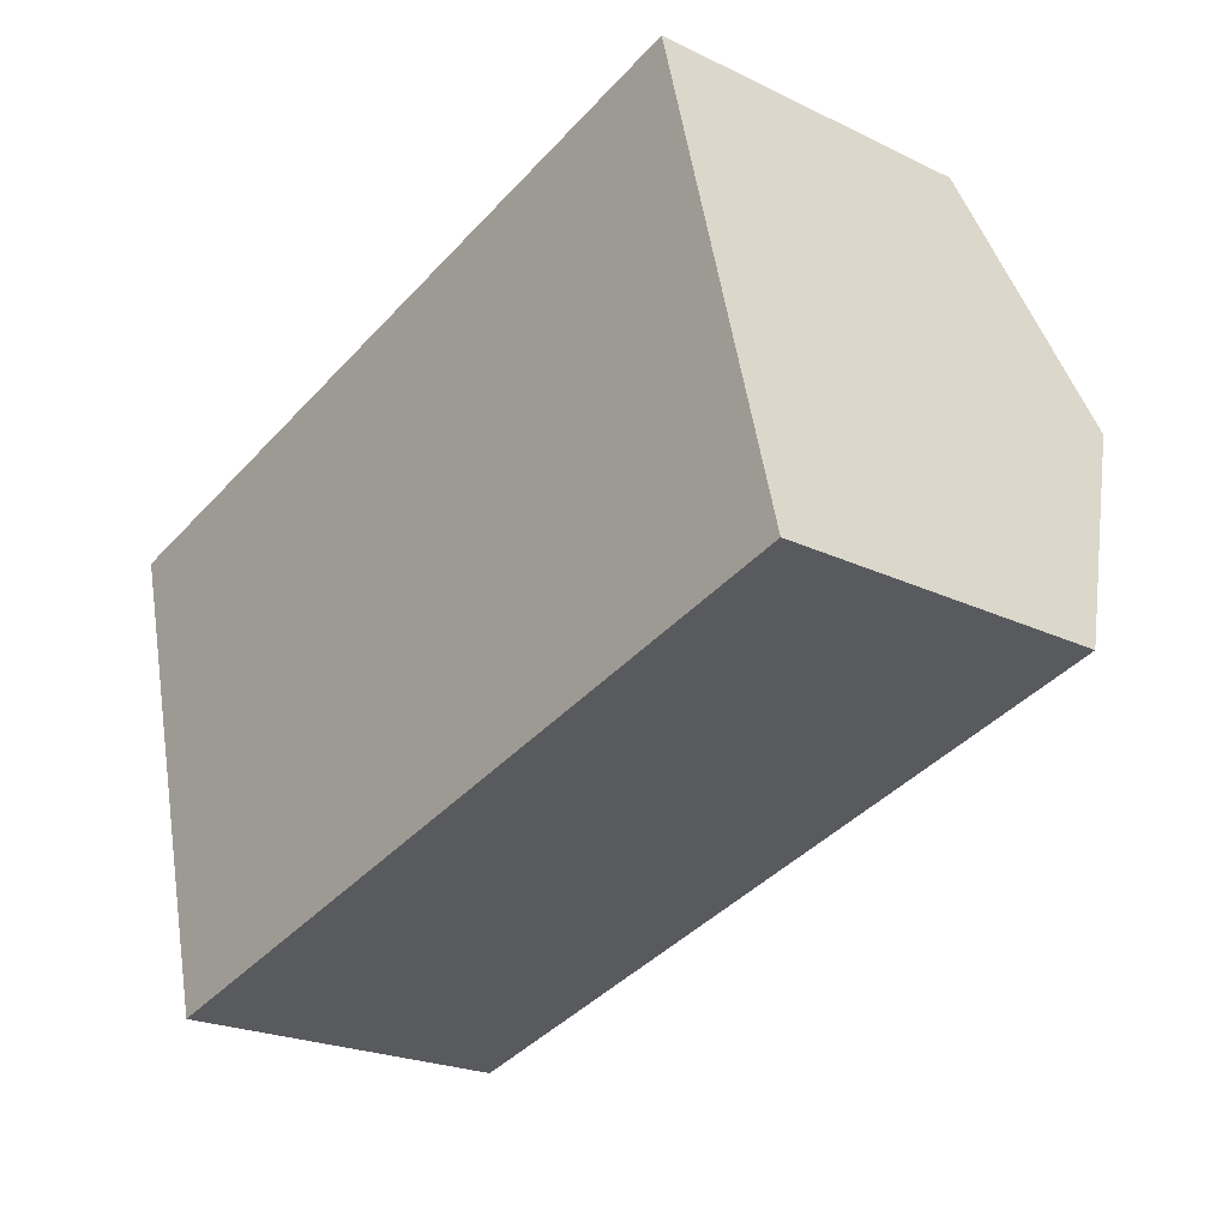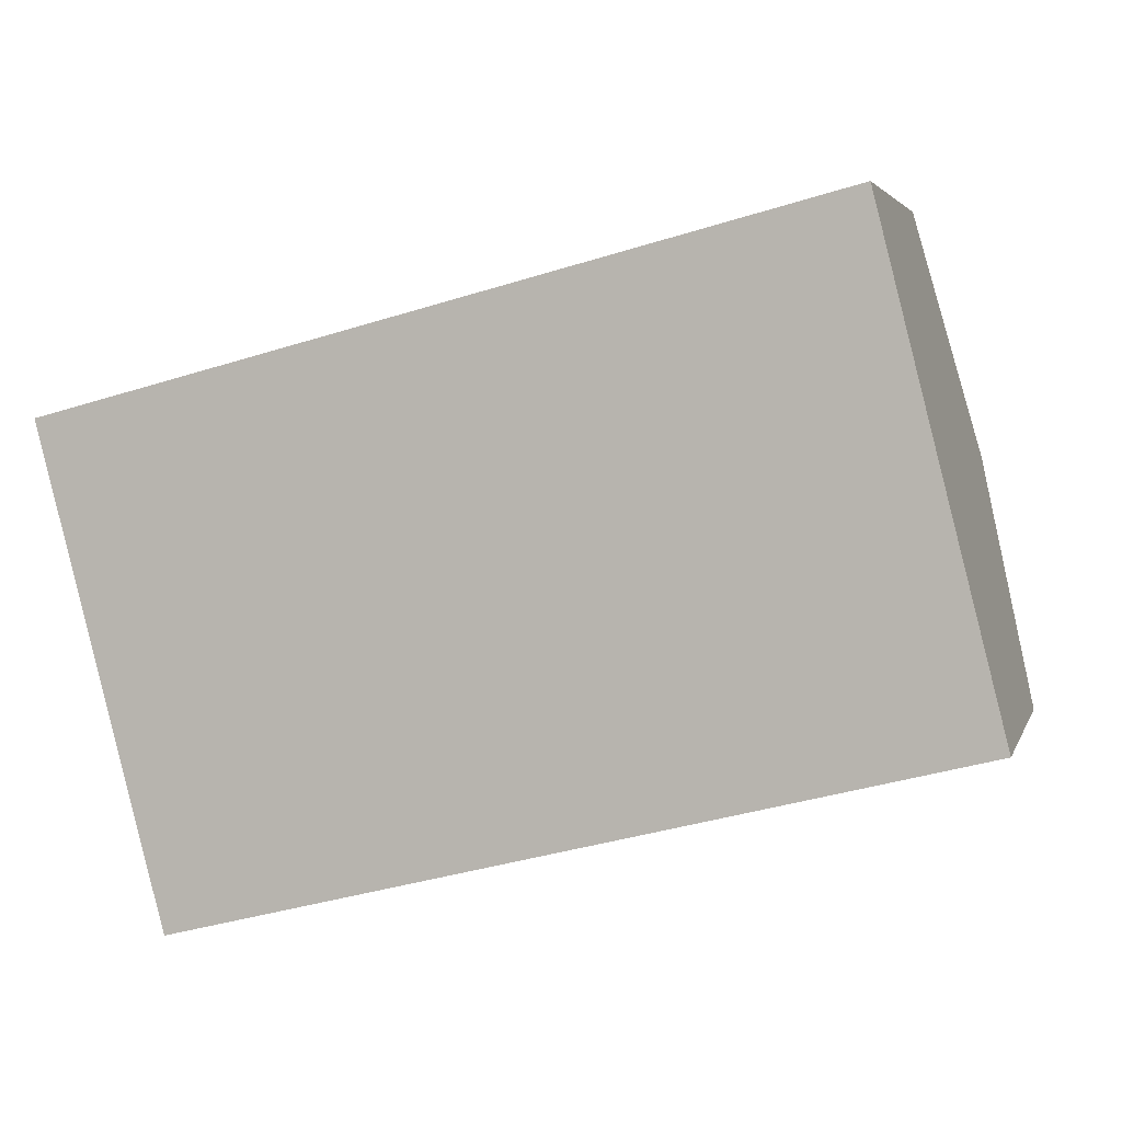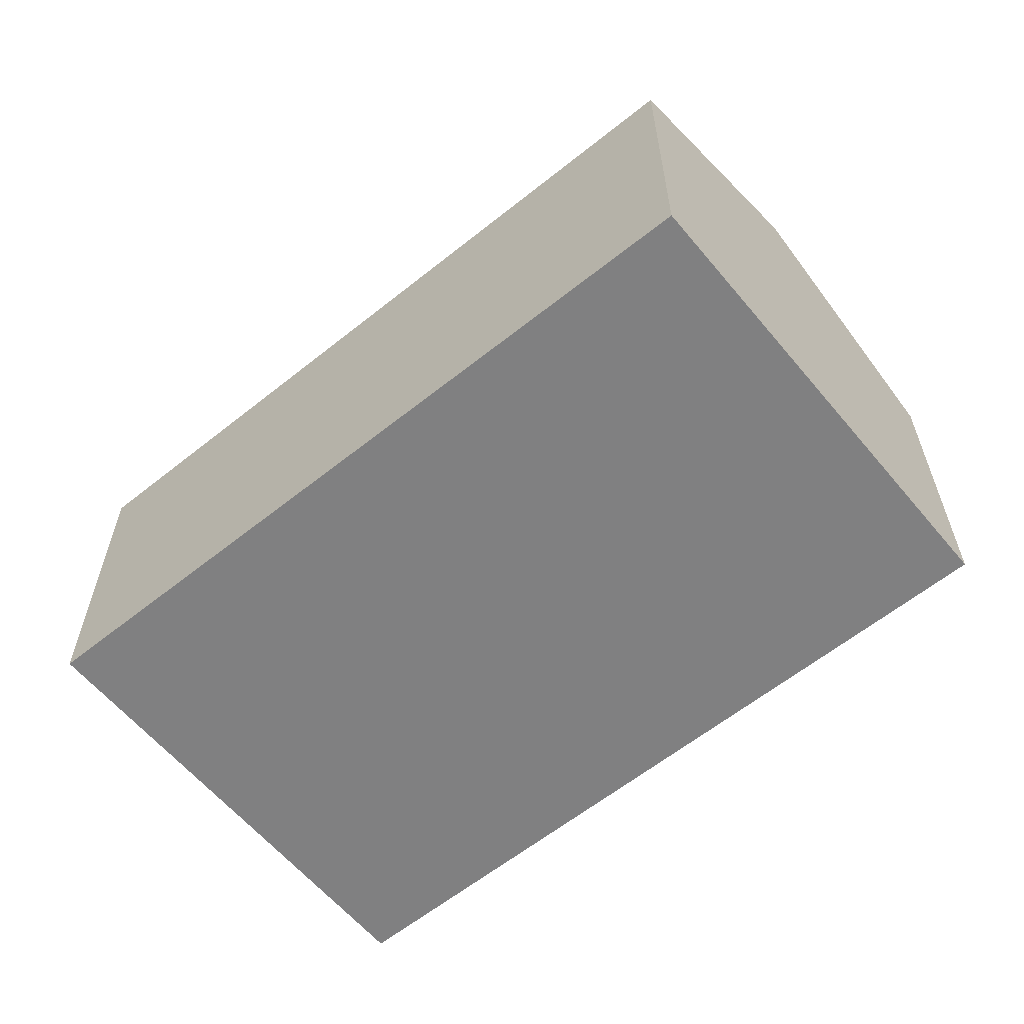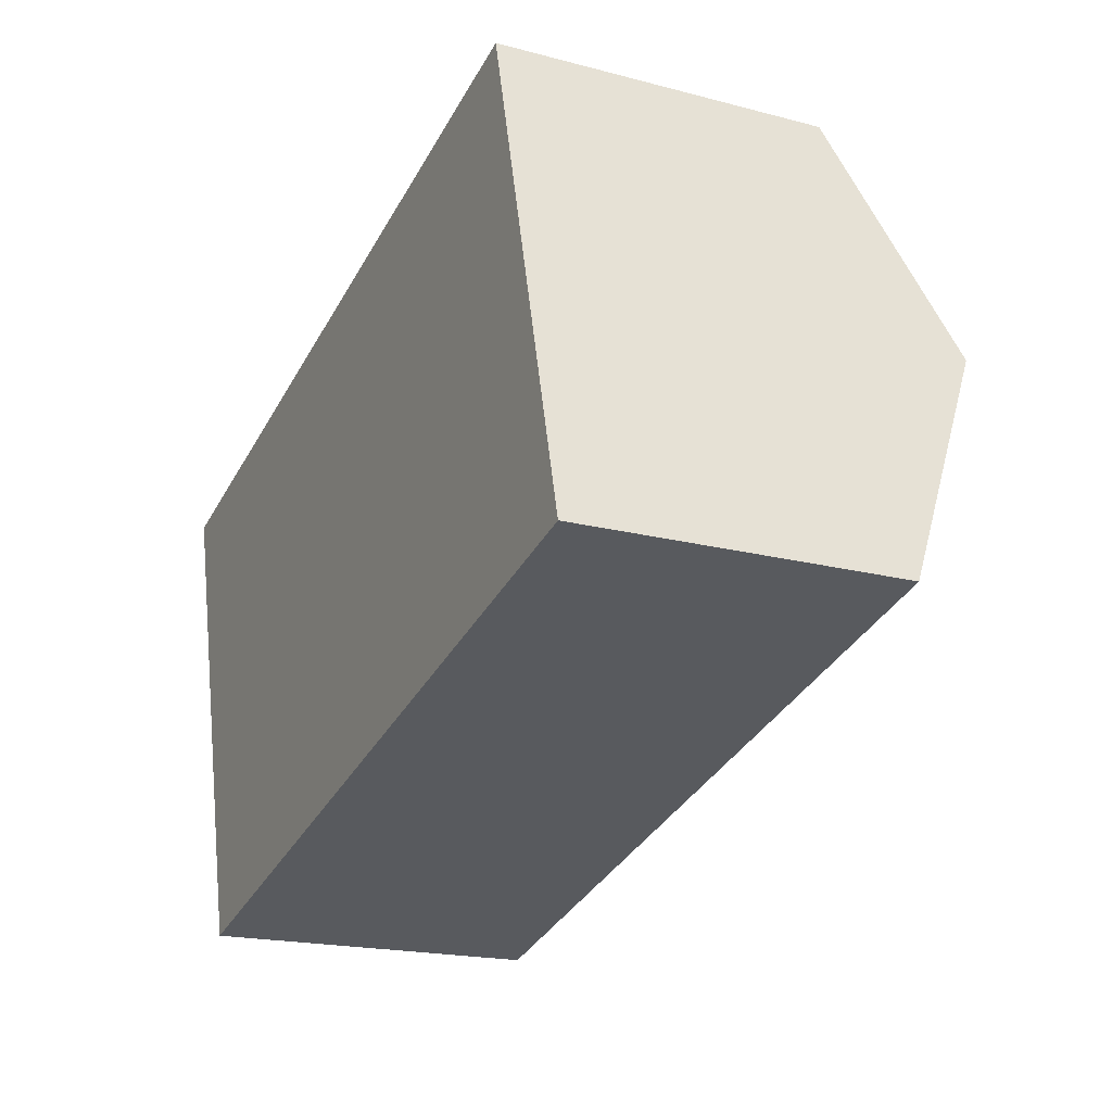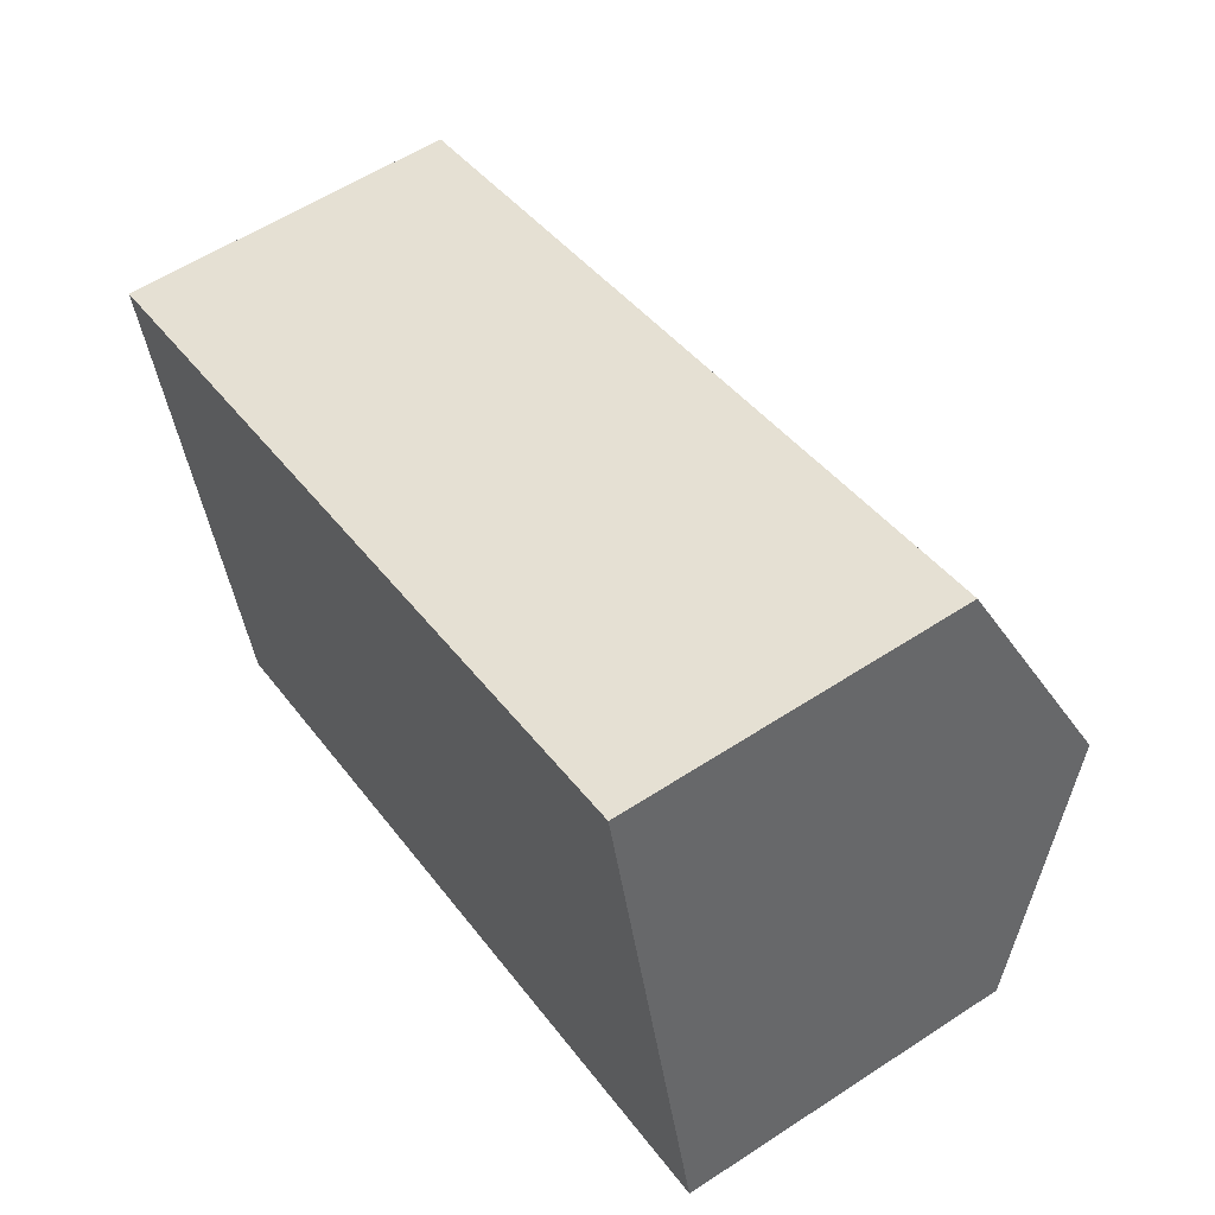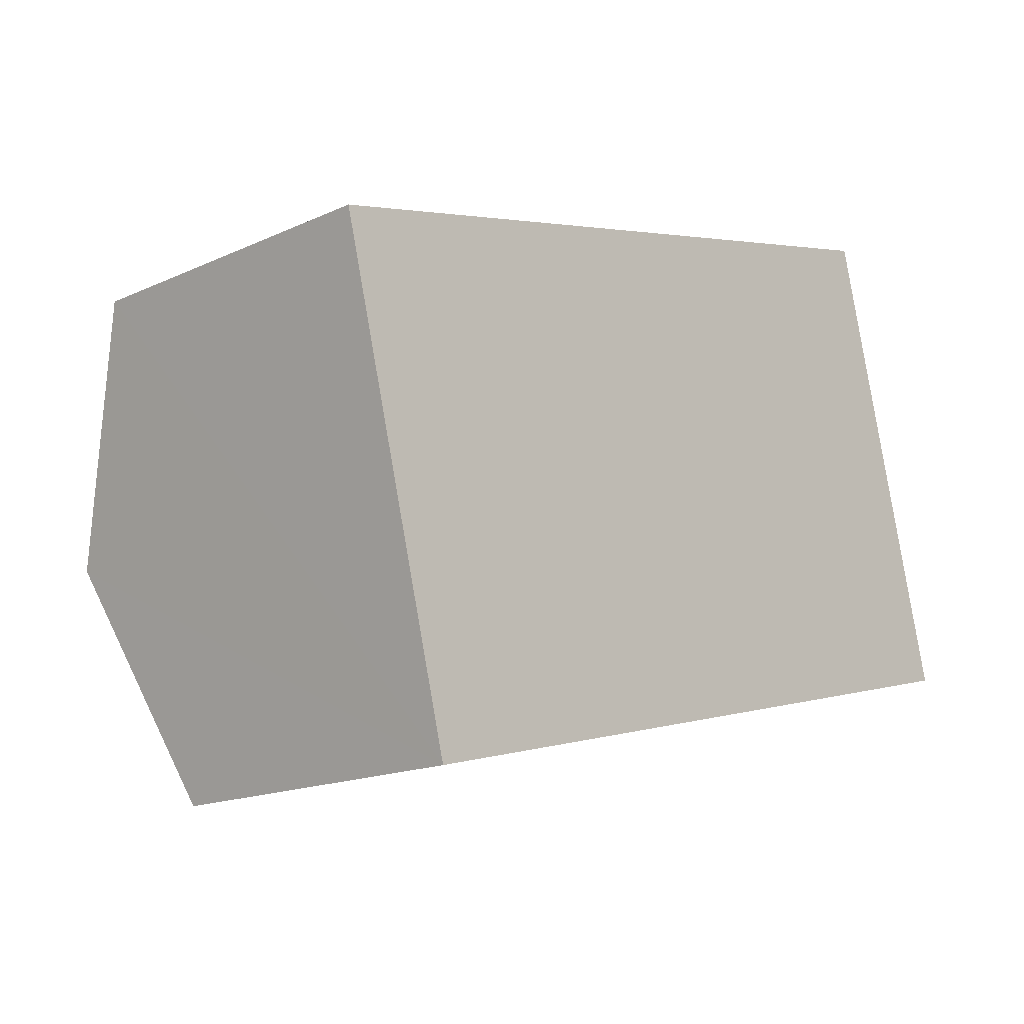
<metadata>
{"format":"obj","ext":"obj","renderer":"f3d","projection":"perspective","resolution":1024,"background":"white","views":[{"elev":-22.7,"azim":50.4,"up":"+Z"},{"elev":3.7,"azim":14.4,"up":"+Z"},{"elev":-60.2,"azim":-154.9,"up":"+Y"},{"elev":-19.2,"azim":63.7,"up":"+Z"},{"elev":57.8,"azim":55.9,"up":"+Z"},{"elev":-16.5,"azim":-47.2,"up":"+Z"}]}
</metadata>
<code>
v  1.224 3.286 -4.719
v  8.219 4.328 -0.397
v  8.826 3.264 -2.799
v  0.615 4.328 -2.37
v  7.62 3.277 1.976
v  0 3.277 2.007e-16
v  1.224 2.89e-16 -4.719
v  0.615 1.451e-16 -2.37
v  0 0 0
v  7.62 -1.21e-16 1.976
v  8.219 2.431e-17 -0.397
v  8.826 1.714e-16 -2.799
g defaultobject
f 1 2 3
f 2 1 4
f 5 4 6
f 4 5 2
f 7 4 1
f 4 7 6
f 6 7 8
f 6 8 9
f 9 5 6
f 5 9 10
f 10 2 5
f 2 10 3
f 3 10 11
f 3 11 12
f 3 7 1
f 7 3 12
f 8 10 9
f 10 8 7
f 10 7 11
f 11 7 12

</code>
